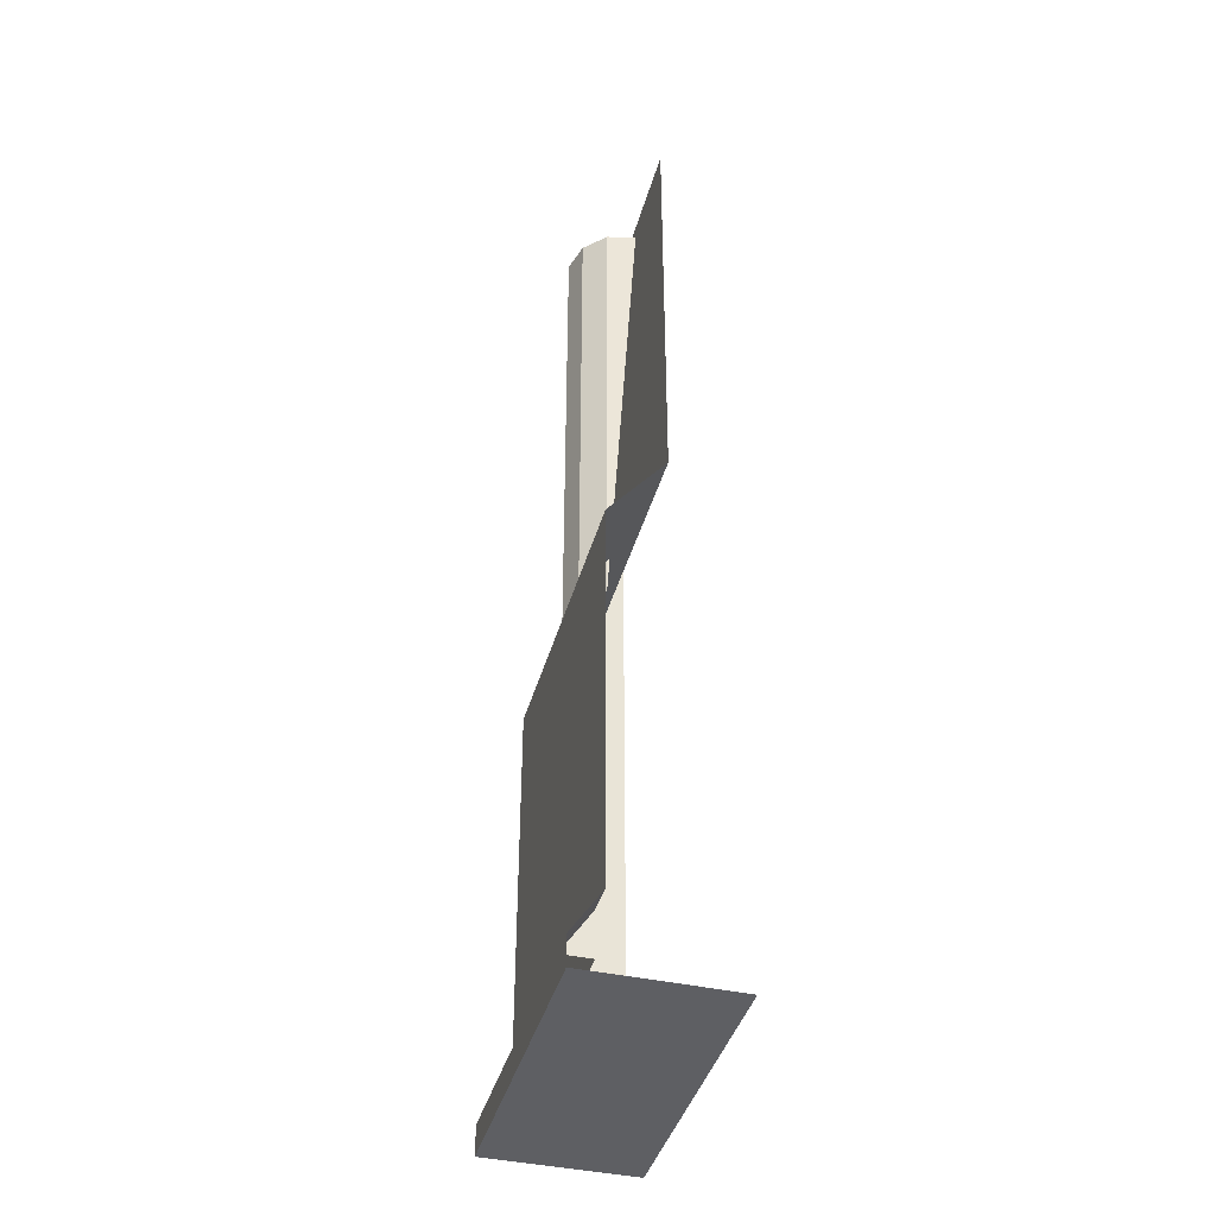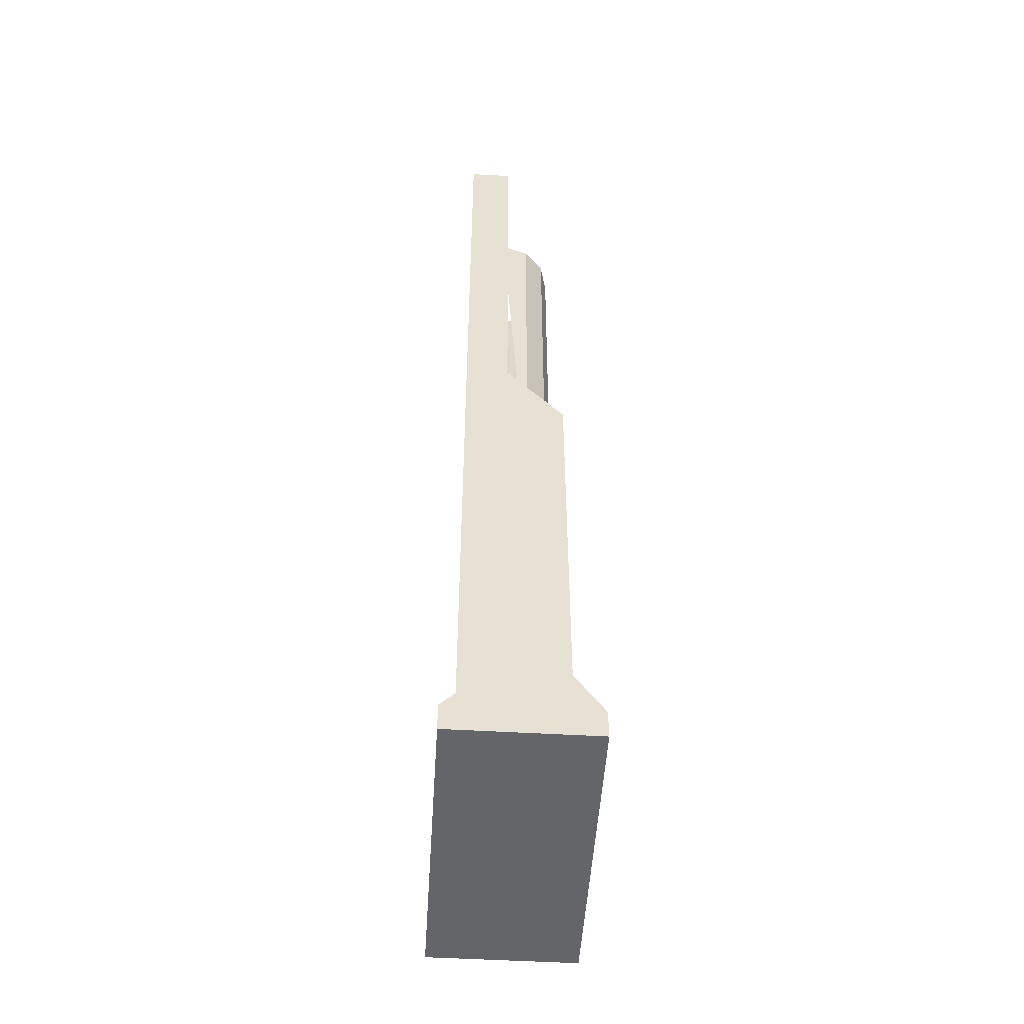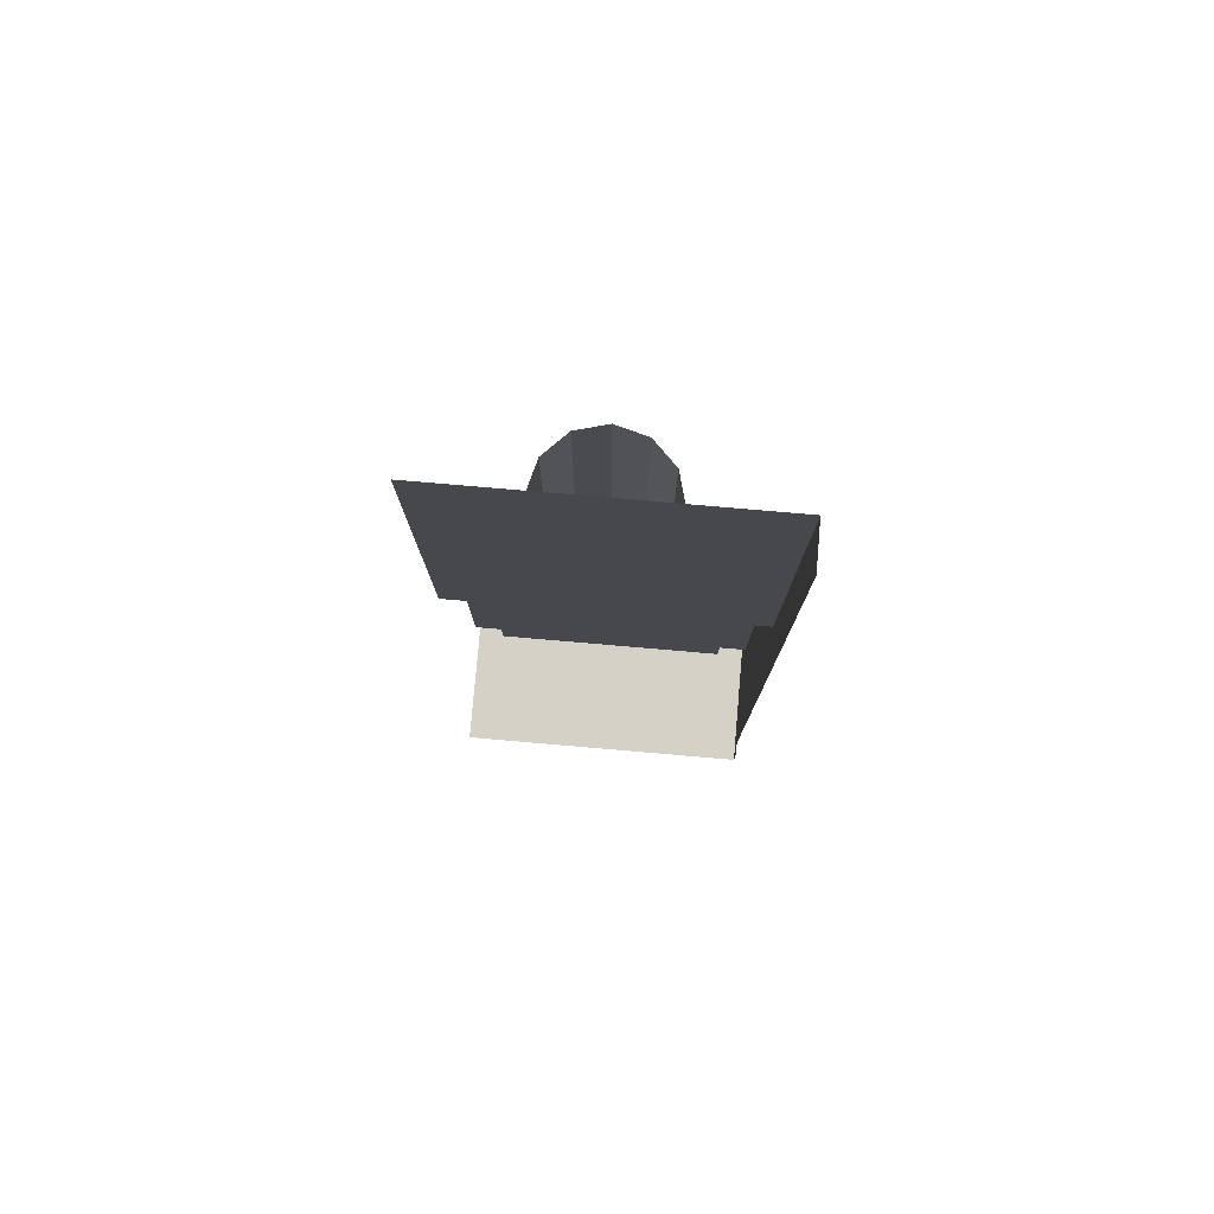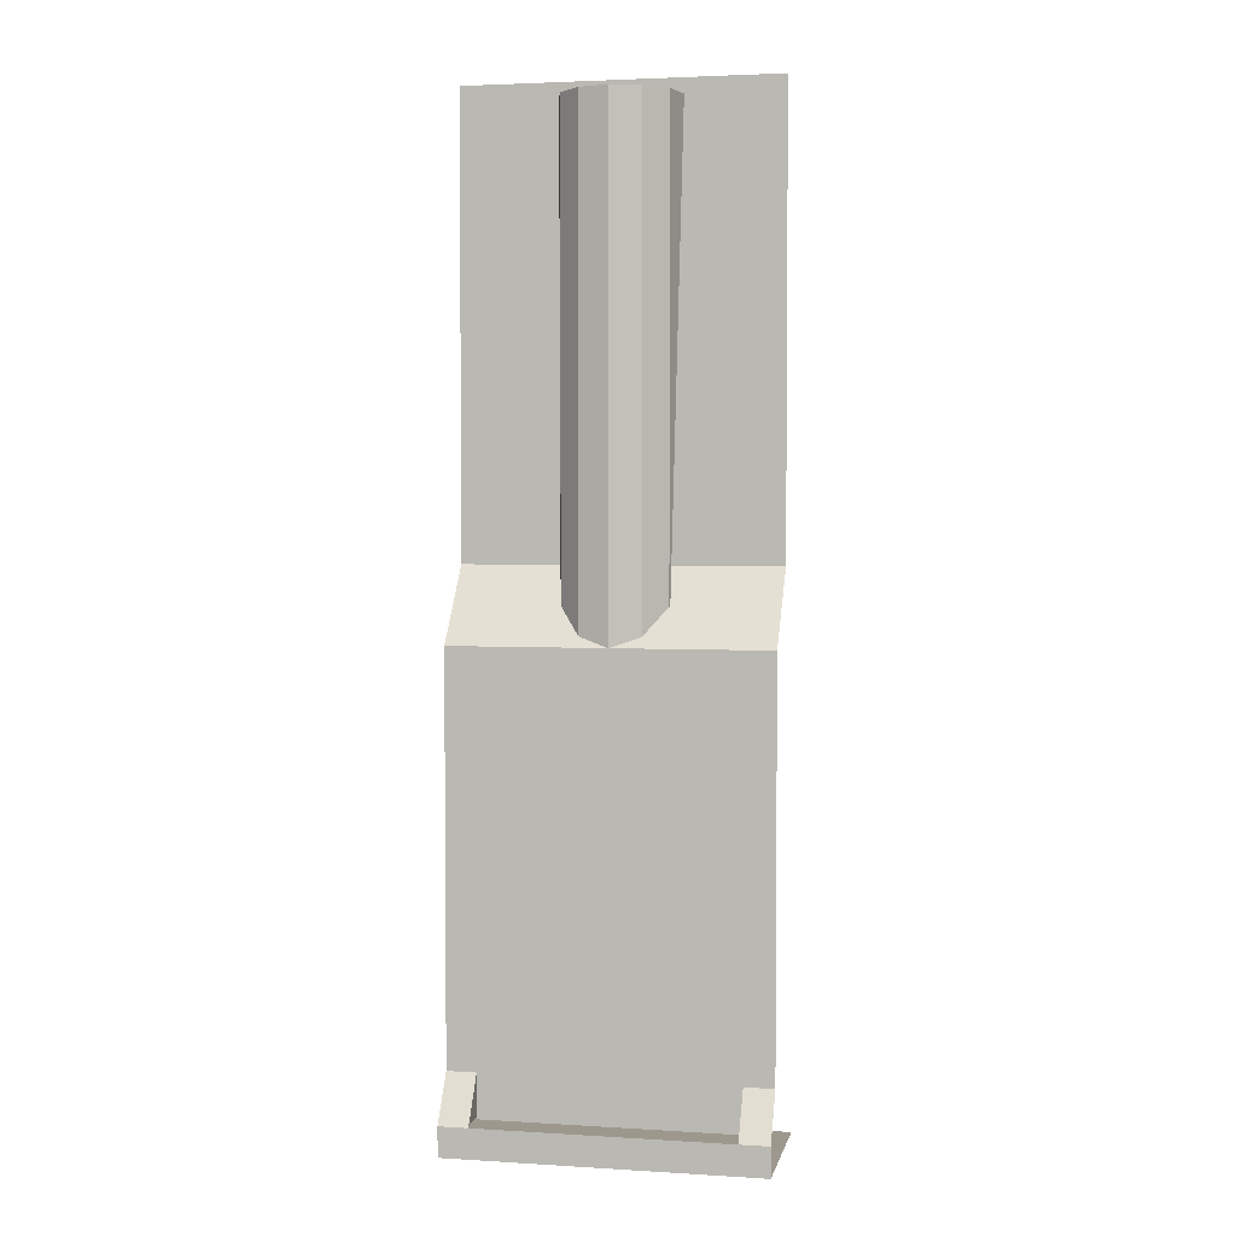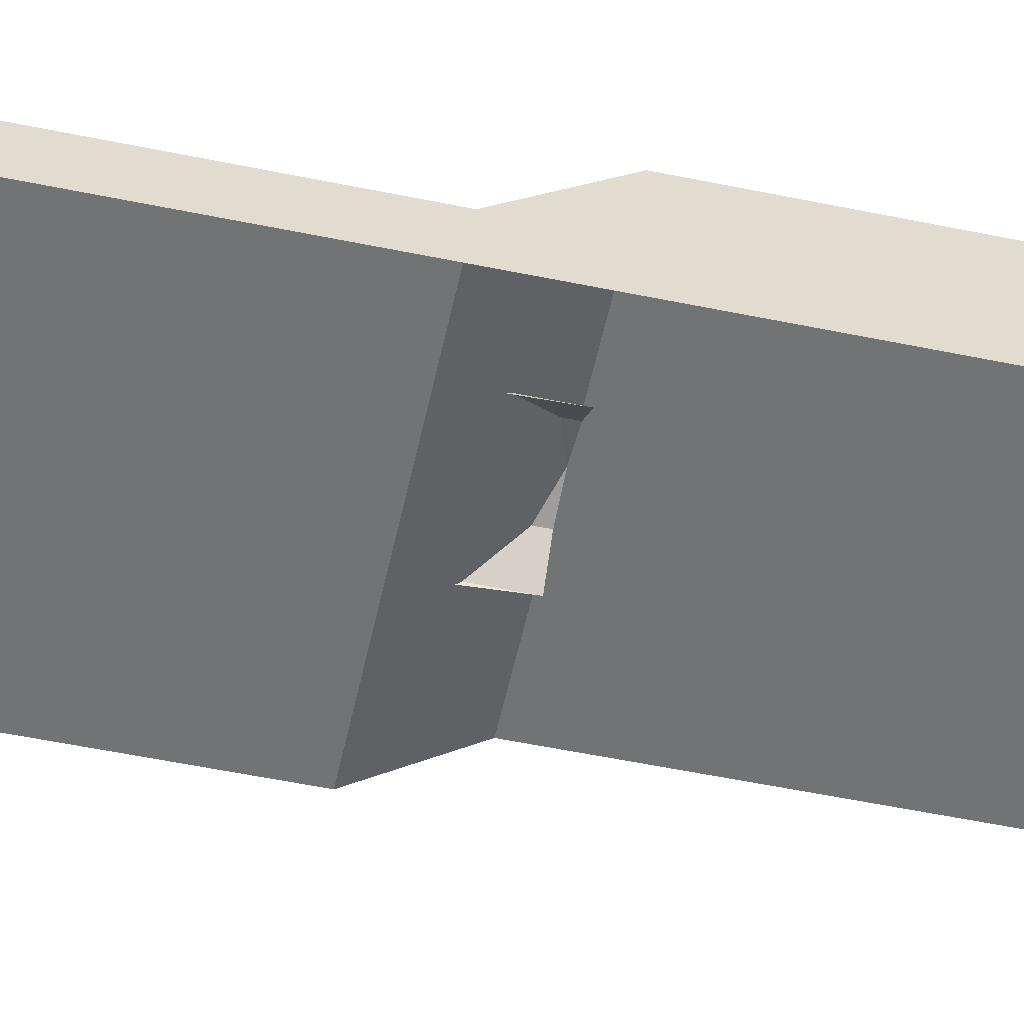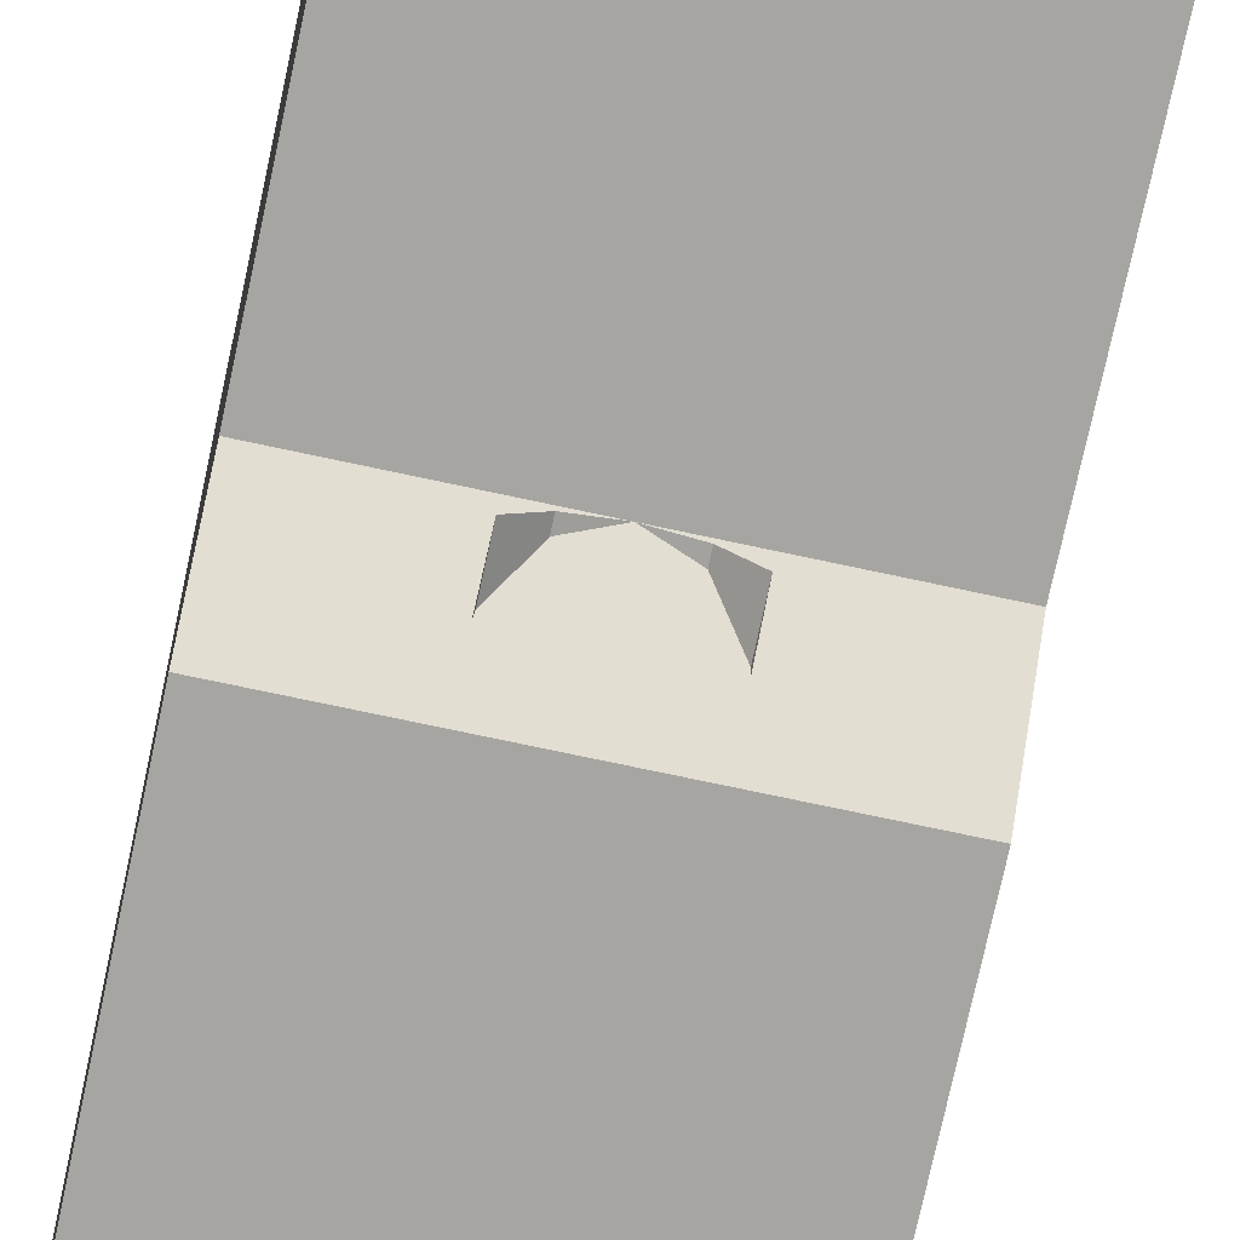
<metadata>
{"format":"obj","ext":"obj","renderer":"f3d","projection":"perspective","resolution":1024,"background":"white","views":[{"elev":-41.1,"azim":-105.2,"up":"+Z"},{"elev":-51.5,"azim":86.4,"up":"+Z"},{"elev":79.2,"azim":4.9,"up":"+Z"},{"elev":3.2,"azim":-168.3,"up":"+Z"},{"elev":-55.7,"azim":77.8,"up":"+Y"},{"elev":-73.8,"azim":167.9,"up":"+Y"}]}
</metadata>
<code>
o LM_inserts_L08_sw09
v 13.6 8 -52.39
v 16.8 8 -55.59
v 16.8 8 -52.39
v -16.8 8 -55.59
v 13.6 8 -52.39
v 16.8 8 -52.39
v 16.8 4.8 -47.59
v 13.6 8 -52.39
v -13.6 8 -52.39
v -16.8 8 -55.59
v 13.6 4.8 -47.59
v 13.6 8 -52.39
v 16.8 4.8 -47.59
v -13.6 8 -52.39
v -16.8 8 -52.39
v 16.8 -6.4 -50.79
v 16.8 8 -52.39
v 16.8 8 -55.59
v -13.6 4.8 -52.39
v 13.6 4.8 -52.39
v 13.6 4.8 -47.59
v -16.8 8 -52.39
v -13.6 8 -52.39
v -13.6 4.8 -47.59
v 16.8 8 -55.59
v -16.8 8 -55.59
v -16.8 -8 -55.59
v 16.8 -6.4 -50.79
v 16.8 4.8 -47.59
v 16.8 8 -52.39
v -13.6 4.8 -52.39
v -13.6 4.8 -47.59
v -13.6 8 -52.39
v -13.6 4.8 -47.59
v -16.8 4.8 -47.59
v 16.8 -6.4 -50.79
v 16.8 8 -55.59
v 16.8 -8 -55.59
v 16.8 -8 -55.59
v 16.8 4.8 -47.59
v 16.8 4.8 -4.392
v 13.6 4.8 -47.59
v 16.8 4.8 -4.392
v -13.6 4.8 -47.59
v 16.8 -8 -55.59
v 16.8 -8 -52.39
v 16.8 -6.4 -50.79
v 16.8 -6.4 -50.79
v 16.8 4.8 -4.392
v 16.8 4.8 -47.59
v -16.8 4.8 -4.392
v -16.8 4.8 -47.59
v 16.8 4.8 -4.392
v -16.8 4.8 -4.392
v -13.6 4.8 -47.59
v 16.8 -6.4 -50.79
v 16.8 -1.6 3.608
v 16.8 4.8 -4.392
v -16.8 -1.6 3.608
v -16.8 4.8 -4.392
v 16.8 4.8 -4.392
v 16.8 -1.6 3.608
v -16.8 -1.6 3.608
v 16.8 4.8 -4.392
v 3.2 3.943 -4.392
v 3.2 3.943 50.67
v 0 4.8 -4.392
v 16.8 -1.6 3.608
v 16.8 -6.4 -50.79
v 16.8 -6.4 52.27
v 0 4.8 -4.392
v 0 4.8 50.67
v -3.2 3.943 -4.392
v 5.543 1.6 -4.392
v 5.543 1.6 50.67
v 3.2 3.943 -4.392
v -3.2 3.943 -4.392
v -3.2 3.943 50.67
v -5.543 1.6 -4.392
v -16.8 -1.6 3.608
v 16.8 -1.6 3.608
v 16.8 -1.6 52.27
v 3.2 3.943 50.67
v 0 4.8 50.67
v 0 4.8 -4.392
v 0 4.8 50.67
v -3.2 3.943 50.67
v -3.2 3.943 -4.392
v 5.543 1.6 50.67
v 3.2 3.943 50.67
v 3.2 3.943 -4.392
v -3.2 3.943 50.67
v -5.543 1.6 50.67
v -5.543 1.6 -4.392
v 5.543 1.6 50.67
v 5.543 1.6 -4.392
v 6.4 -1.6 50.67
v -5.543 1.6 -4.392
v -5.543 1.6 50.67
v -6.4 -1.6 50.67
v 16.8 -1.6 3.608
v 16.8 -6.4 52.27
v 16.8 -1.6 52.27
v -16.8 -1.6 52.27
f 3 2 1
f 2 4 1
f 7 6 5
f 10 9 8
f 13 12 11
f 4 15 14
f 18 17 16
f 21 20 19
f 24 23 22
f 27 26 25
f 30 29 28
f 33 32 31
f 21 19 34
f 24 22 35
f 38 37 36
f 27 25 39
f 41 40 21
f 44 43 42
f 47 46 45
f 50 49 48
f 34 52 51
f 55 54 53
f 58 57 56
f 61 60 59
f 64 63 62
f 67 66 65
f 70 69 68
f 73 72 71
f 76 75 74
f 79 78 77
f 82 81 80
f 85 84 83
f 88 87 86
f 91 90 89
f 94 93 92
f 97 96 95
f 100 99 98
f 103 102 101
f 82 80 104

</code>
